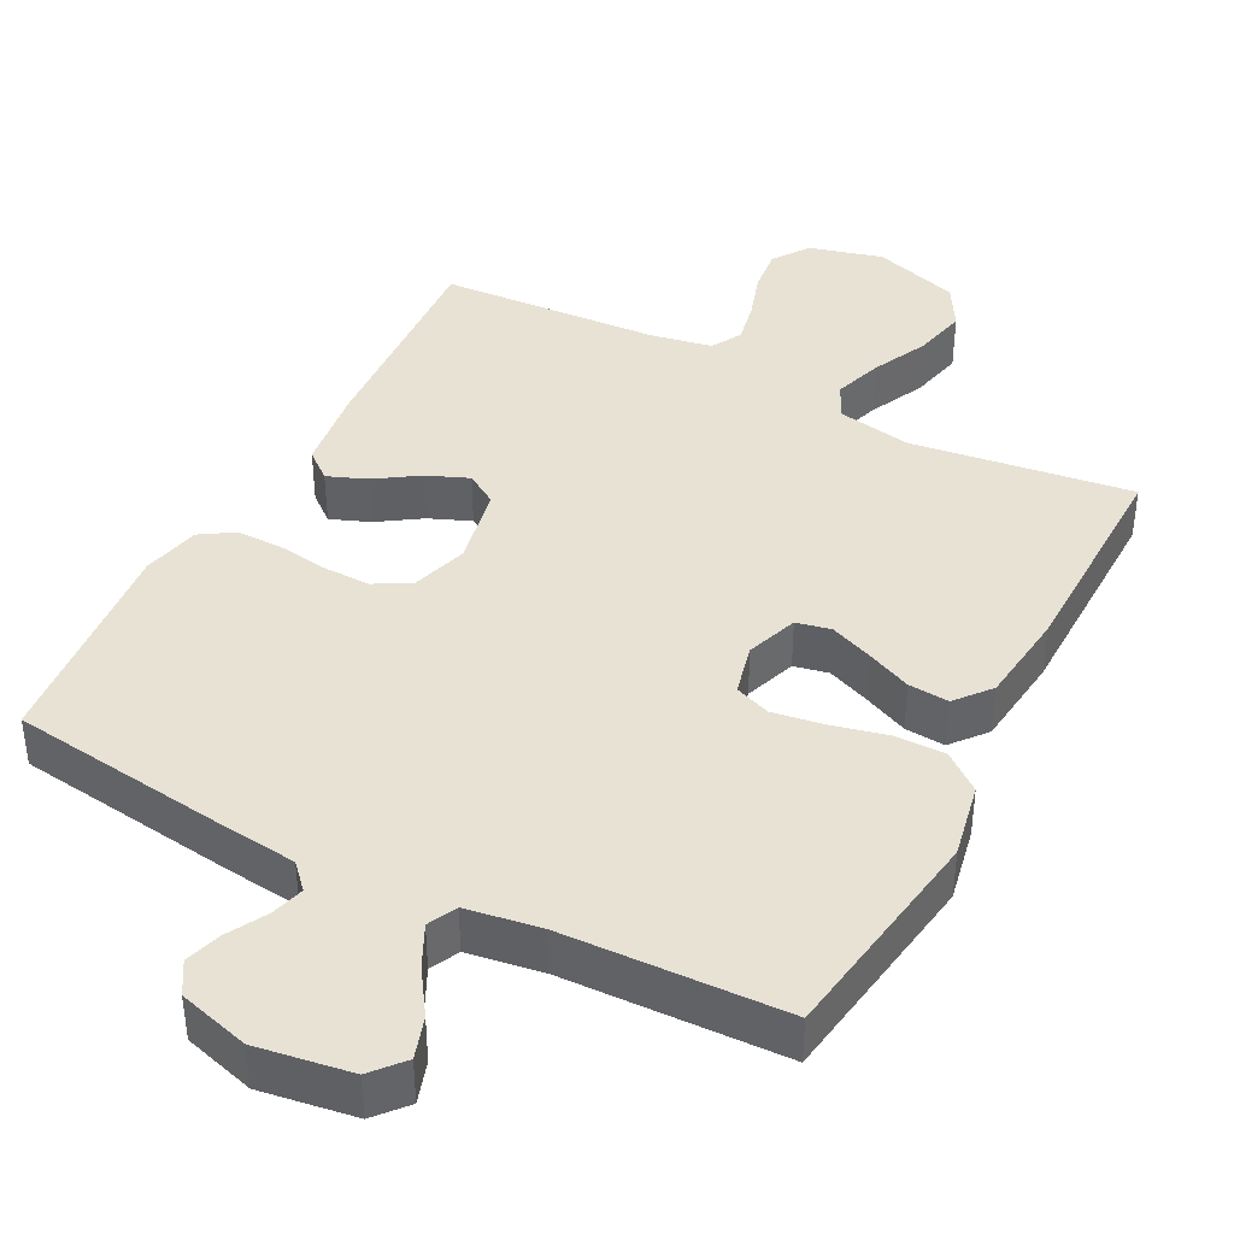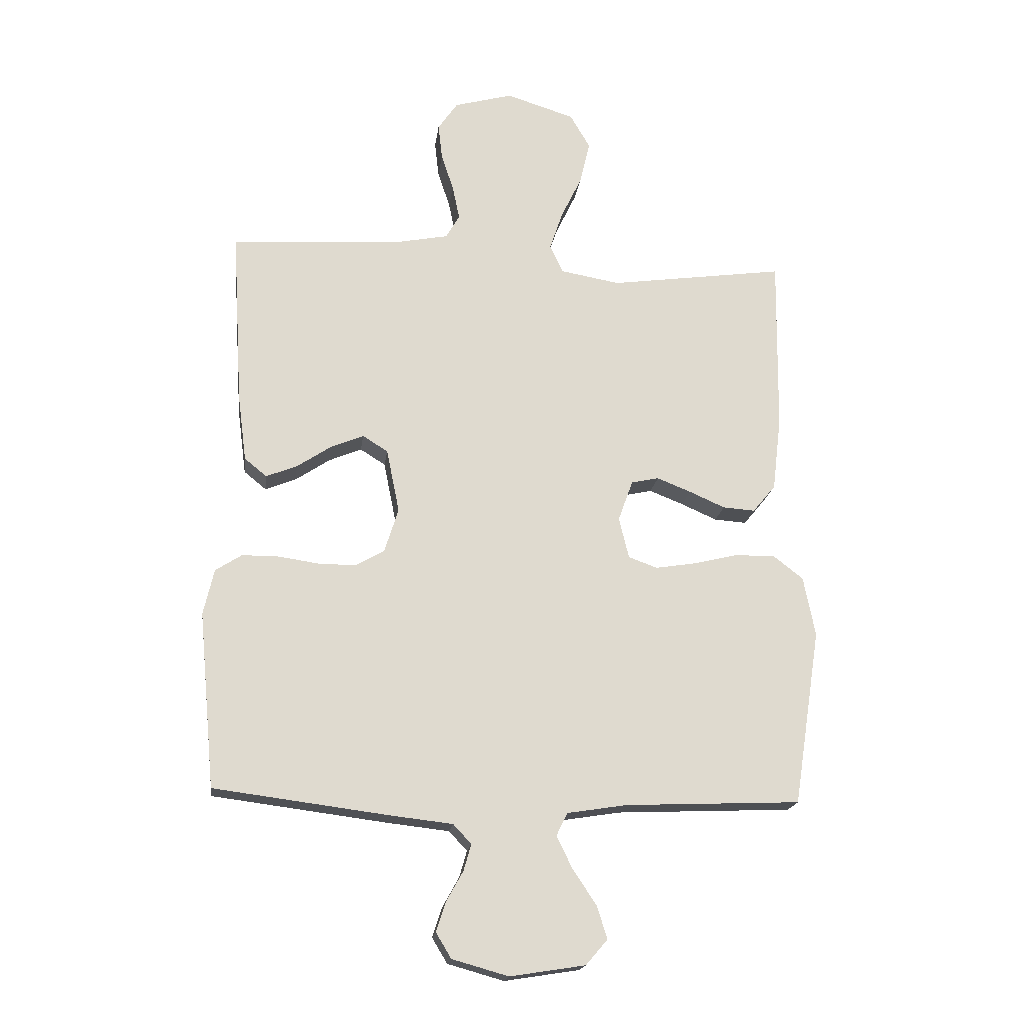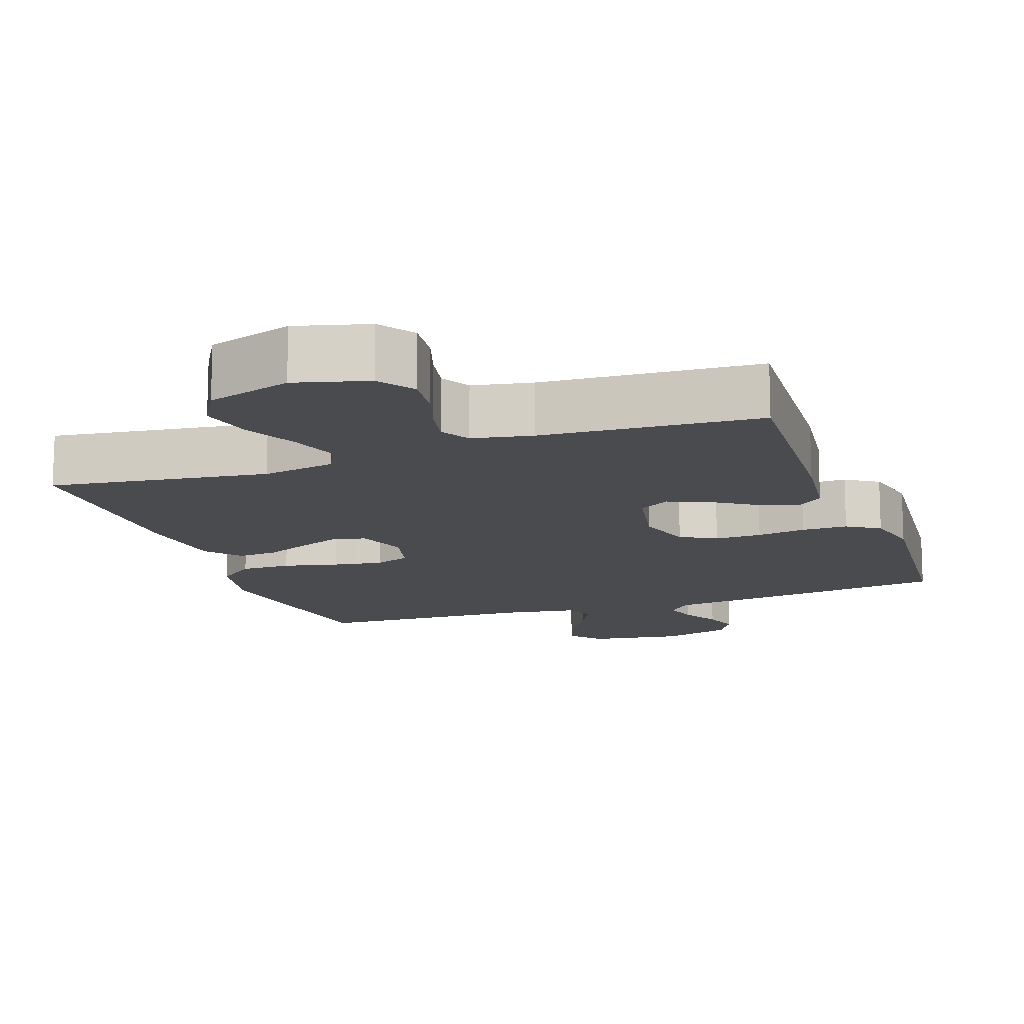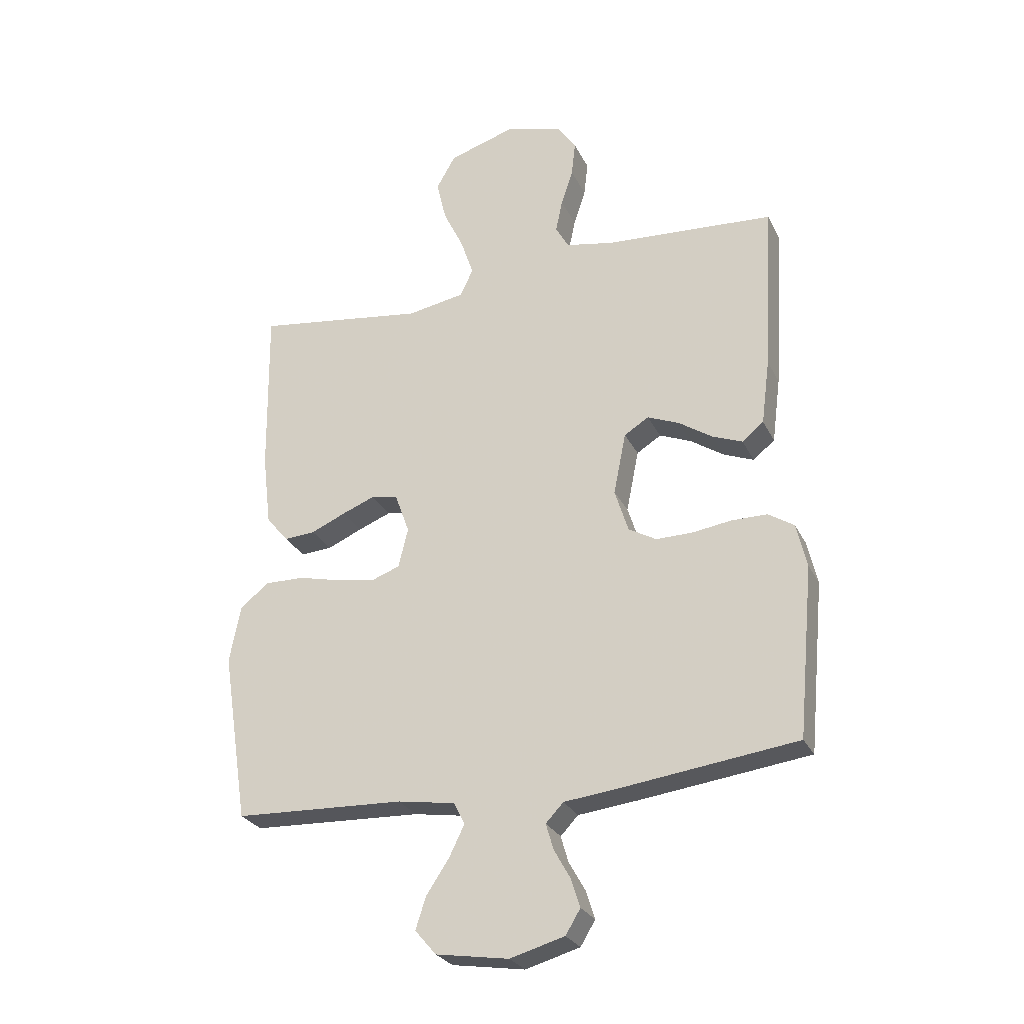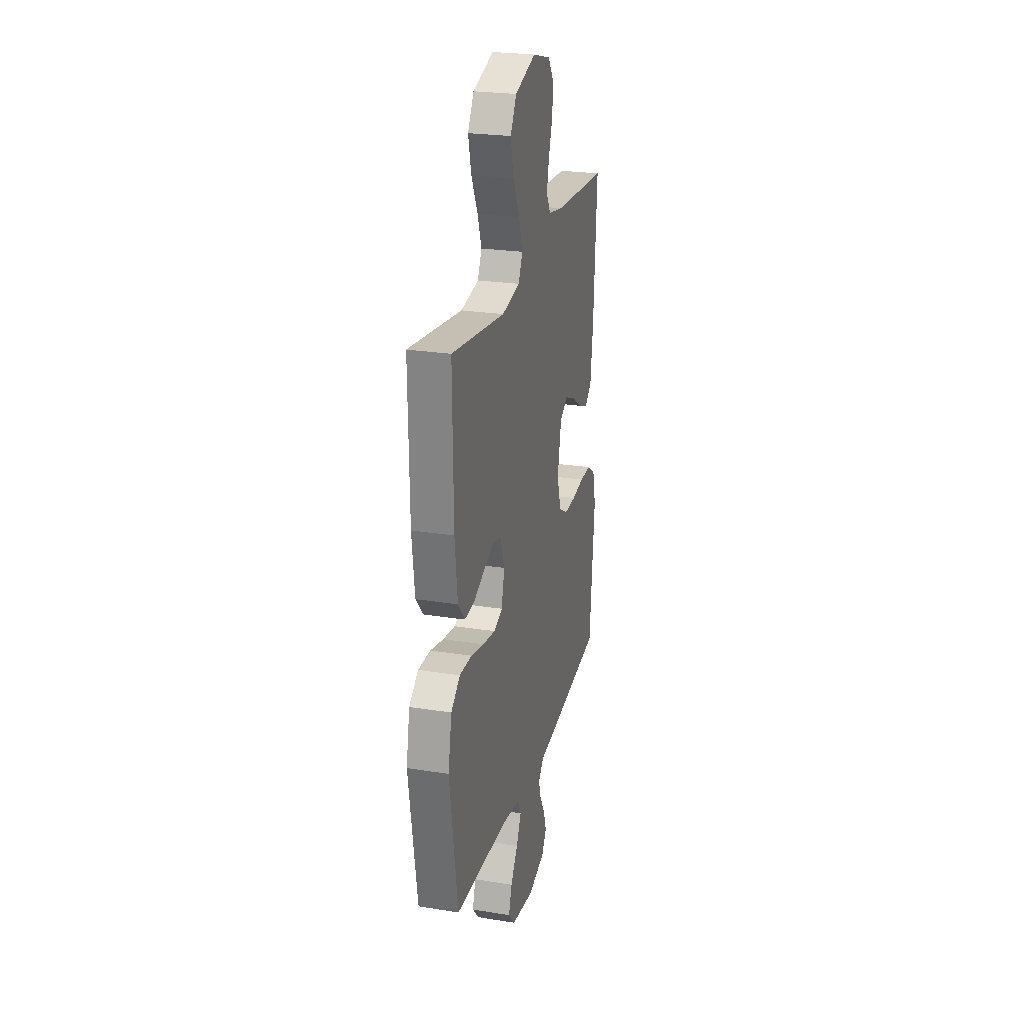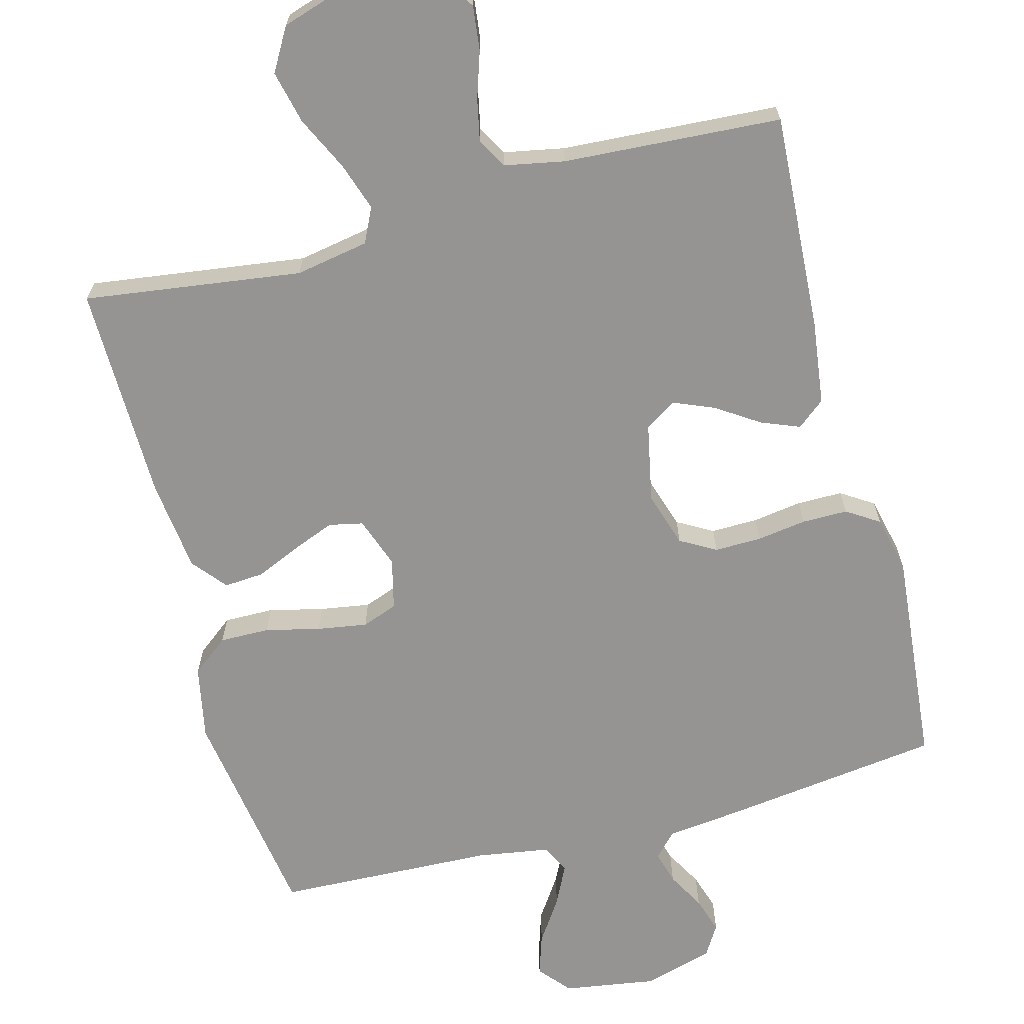
<metadata>
{"format":"obj","ext":"obj","renderer":"f3d","projection":"perspective","resolution":1024,"background":"white","views":[{"elev":40.6,"azim":-152.5,"up":"+Y"},{"elev":-18.5,"azim":172.8,"up":"+Z"},{"elev":-13.9,"azim":19.5,"up":"+Y"},{"elev":-27.1,"azim":21.6,"up":"+Z"},{"elev":24.9,"azim":-75.4,"up":"+Z"},{"elev":-67.2,"azim":14.9,"up":"+Y"}]}
</metadata>
<code>
v 0.5 0.07 -0.5
v 0.2 0.07 -0.539
v 0.095 0.07 -0.551
v 0.064 0.07 -0.584
v 0.077 0.07 -0.629
v 0.106 0.07 -0.681
v 0.122 0.07 -0.731
v 0.096 0.07 -0.774
v 0 0.07 -0.801
v -0.128 0.07 -0.781
v -0.165 0.07 -0.738
v -0.147 0.07 -0.682
v -0.107 0.07 -0.622
v -0.08 0.07 -0.567
v -0.099 0.07 -0.528
v -0.2 0.07 -0.512
v -0.5 0.07 -0.5
v -0.546 0.07 -0.2
v -0.526 0.07 -0.098
v -0.475 0.07 -0.058
v -0.406 0.07 -0.059
v -0.331 0.07 -0.077
v -0.262 0.07 -0.088
v -0.213 0.07 -0.07
v -0.196 0.07 0
v -0.221 0.07 0.07
v -0.268 0.07 0.08
v -0.326 0.07 0.057
v -0.387 0.07 0.03
v -0.442 0.07 0.026
v -0.481 0.07 0.073
v -0.496 0.07 0.2
v -0.5 0.07 0.5
v -0.2 0.07 0.459
v -0.099 0.07 0.477
v -0.076 0.07 0.525
v -0.098 0.07 0.591
v -0.134 0.07 0.666
v -0.151 0.07 0.739
v -0.117 0.07 0.798
v 0 0.07 0.835
v 0.1 0.07 0.808
v 0.134 0.07 0.759
v 0.127 0.07 0.698
v 0.106 0.07 0.634
v 0.094 0.07 0.576
v 0.117 0.07 0.535
v 0.2 0.07 0.519
v 0.5 0.07 0.5
v 0.482 0.07 0.2
v 0.467 0.07 0.084
v 0.429 0.07 0.053
v 0.376 0.07 0.074
v 0.317 0.07 0.113
v 0.261 0.07 0.136
v 0.218 0.07 0.109
v 0.196 0.07 0
v 0.22 0.07 -0.076
v 0.269 0.07 -0.104
v 0.334 0.07 -0.103
v 0.402 0.07 -0.093
v 0.465 0.07 -0.093
v 0.51 0.07 -0.122
v 0.528 0.07 -0.2
v 0.5 0 -0.5
v 0.2 0 -0.539
v 0.095 0 -0.551
v 0.064 0 -0.584
v 0.077 0 -0.629
v 0.106 0 -0.681
v 0.122 0 -0.731
v 0.096 0 -0.774
v 0 0 -0.801
v -0.128 0 -0.781
v -0.165 0 -0.738
v -0.147 0 -0.682
v -0.107 0 -0.622
v -0.08 0 -0.567
v -0.099 0 -0.528
v -0.2 0 -0.512
v -0.5 0 -0.5
v -0.546 0 -0.2
v -0.526 0 -0.098
v -0.475 0 -0.058
v -0.406 0 -0.059
v -0.331 0 -0.077
v -0.262 0 -0.088
v -0.213 0 -0.07
v -0.196 0 0
v -0.221 0 0.07
v -0.268 0 0.08
v -0.326 0 0.057
v -0.387 0 0.03
v -0.442 0 0.026
v -0.481 0 0.073
v -0.496 0 0.2
v -0.5 0 0.5
v -0.2 0 0.459
v -0.099 0 0.477
v -0.076 0 0.525
v -0.098 0 0.591
v -0.134 0 0.666
v -0.151 0 0.739
v -0.117 0 0.798
v 0 0 0.835
v 0.1 0 0.808
v 0.134 0 0.759
v 0.127 0 0.698
v 0.106 0 0.634
v 0.094 0 0.576
v 0.117 0 0.535
v 0.2 0 0.519
v 0.5 0 0.5
v 0.482 0 0.2
v 0.467 0 0.084
v 0.429 0 0.053
v 0.376 0 0.074
v 0.317 0 0.113
v 0.261 0 0.136
v 0.218 0 0.109
v 0.196 0 0
v 0.22 0 -0.076
v 0.269 0 -0.104
v 0.334 0 -0.103
v 0.402 0 -0.093
v 0.465 0 -0.093
v 0.51 0 -0.122
v 0.528 0 -0.2
f 1 2 3
f 64 1 3
f 63 64 3
f 62 63 3
f 61 62 3
f 60 61 3
f 59 60 3 4
f 58 59 4
f 57 58 4
f 56 57 4
f 52 53 54
f 51 52 54
f 50 51 54
f 49 50 54
f 48 49 54
f 47 48 54 55
f 46 47 55 56
f 43 44 45
f 42 43 45
f 41 42 45
f 40 41 45
f 39 40 45
f 38 39 45
f 37 38 45
f 36 37 45 46
f 46 56 4
f 36 46 4
f 35 36 4
f 32 33 34
f 31 32 34
f 30 31 34
f 29 30 34
f 28 29 34
f 27 28 34 35
f 20 21 22
f 19 20 22
f 18 19 22
f 17 18 22
f 16 17 22
f 15 16 22 23
f 14 15 23 24
f 11 12 13
f 10 11 13
f 9 10 13
f 8 9 13
f 7 8 13
f 6 7 13
f 5 6 13
f 4 5 13 14
f 26 27 35
f 25 26 35 4
f 4 14 24 25
f 67 66 65
f 67 65 128
f 67 128 127
f 67 127 126
f 67 126 125
f 67 125 124
f 68 67 124 123
f 68 123 122
f 68 122 121
f 68 121 120
f 118 117 116
f 118 116 115
f 118 115 114
f 118 114 113
f 118 113 112
f 119 118 112 111
f 120 119 111 110
f 109 108 107
f 109 107 106
f 109 106 105
f 109 105 104
f 109 104 103
f 109 103 102
f 109 102 101
f 110 109 101 100
f 68 120 110
f 68 110 100
f 68 100 99
f 98 97 96
f 98 96 95
f 98 95 94
f 98 94 93
f 98 93 92
f 99 98 92 91
f 86 85 84
f 86 84 83
f 86 83 82
f 86 82 81
f 86 81 80
f 87 86 80 79
f 88 87 79 78
f 77 76 75
f 77 75 74
f 77 74 73
f 77 73 72
f 77 72 71
f 77 71 70
f 77 70 69
f 78 77 69 68
f 99 91 90
f 68 99 90 89
f 89 88 78 68
f 1 65 66 2
f 2 66 67 3
f 3 67 68 4
f 4 68 69 5
f 5 69 70 6
f 6 70 71 7
f 7 71 72 8
f 8 72 73 9
f 9 73 74 10
f 10 74 75 11
f 11 75 76 12
f 12 76 77 13
f 13 77 78 14
f 14 78 79 15
f 15 79 80 16
f 16 80 81 17
f 17 81 82 18
f 18 82 83 19
f 19 83 84 20
f 20 84 85 21
f 21 85 86 22
f 22 86 87 23
f 23 87 88 24
f 24 88 89 25
f 25 89 90 26
f 26 90 91 27
f 27 91 92 28
f 28 92 93 29
f 29 93 94 30
f 30 94 95 31
f 31 95 96 32
f 32 96 97 33
f 33 97 98 34
f 34 98 99 35
f 35 99 100 36
f 36 100 101 37
f 37 101 102 38
f 38 102 103 39
f 39 103 104 40
f 40 104 105 41
f 41 105 106 42
f 42 106 107 43
f 43 107 108 44
f 44 108 109 45
f 45 109 110 46
f 46 110 111 47
f 47 111 112 48
f 48 112 113 49
f 49 113 114 50
f 50 114 115 51
f 51 115 116 52
f 52 116 117 53
f 53 117 118 54
f 54 118 119 55
f 55 119 120 56
f 56 120 121 57
f 57 121 122 58
f 58 122 123 59
f 59 123 124 60
f 60 124 125 61
f 61 125 126 62
f 62 126 127 63
f 63 127 128 64
f 64 128 65 1

</code>
